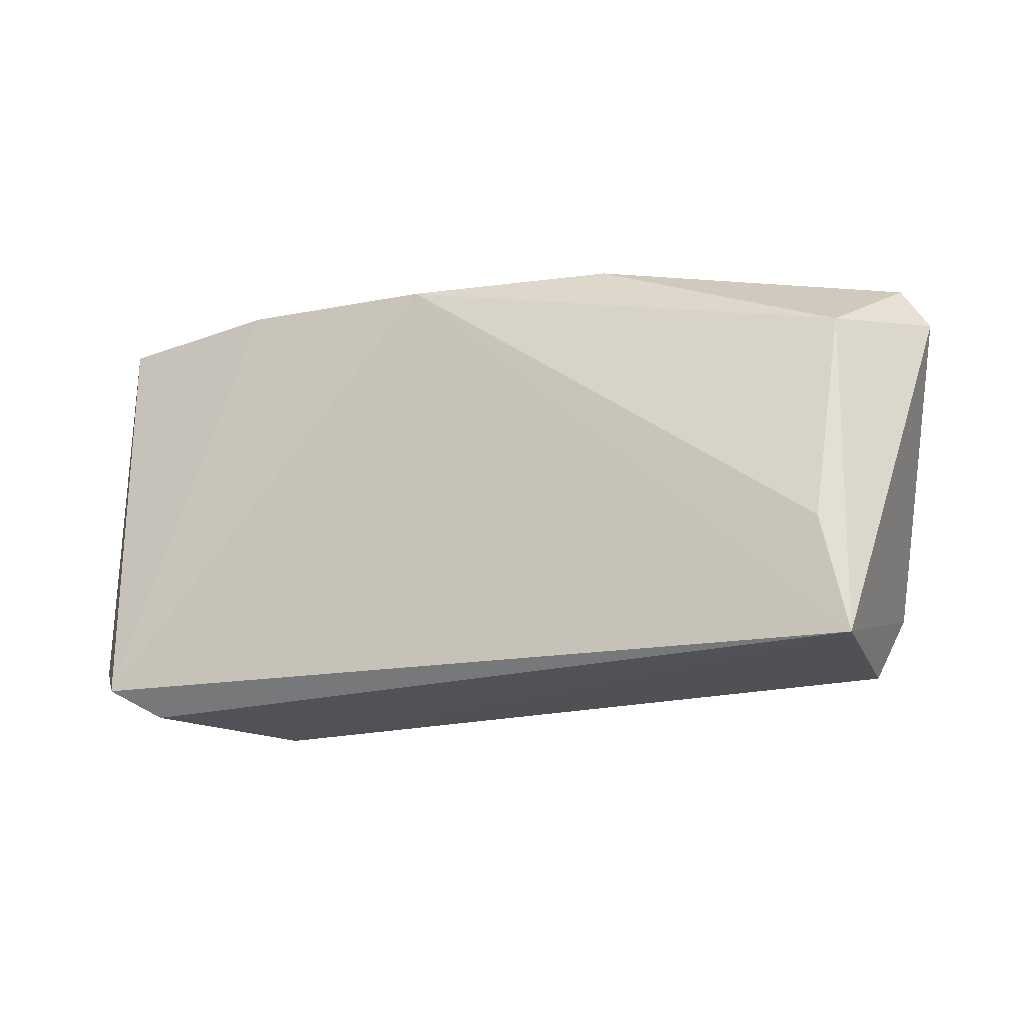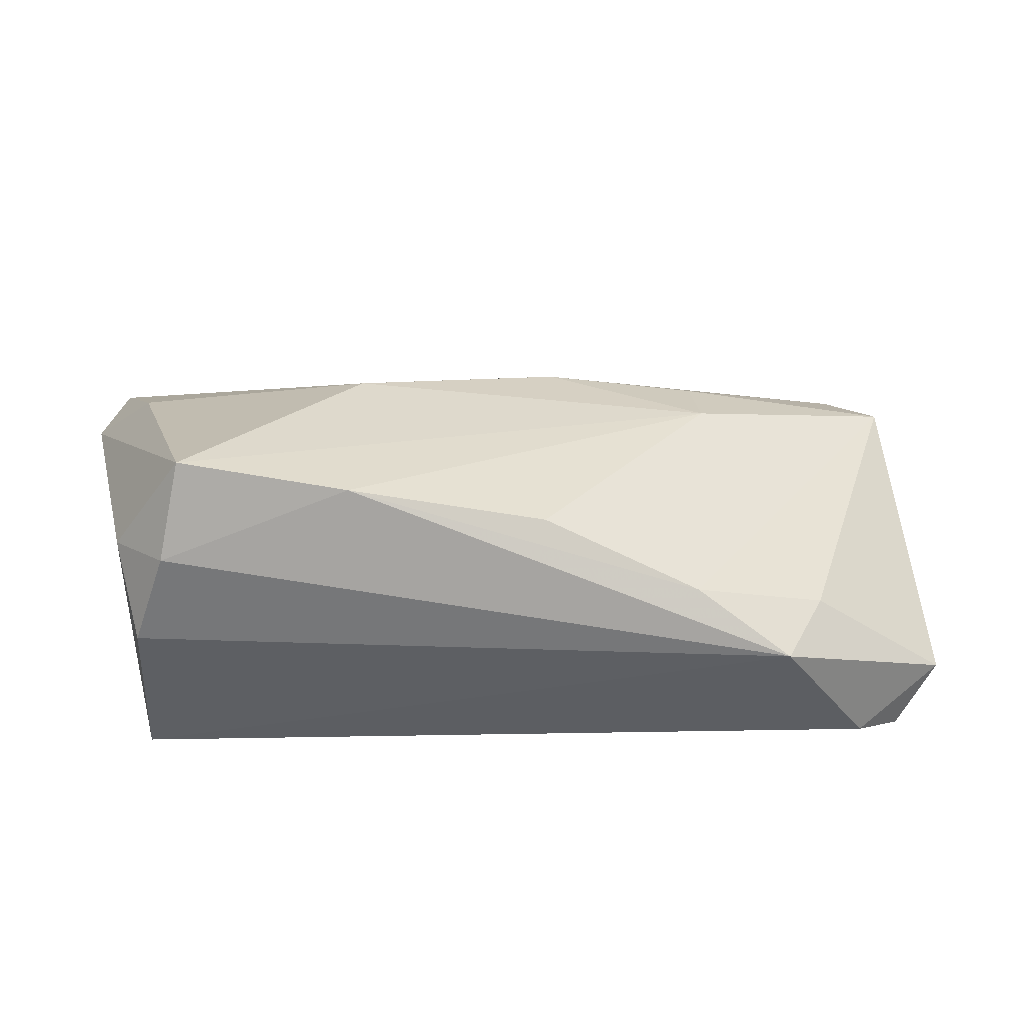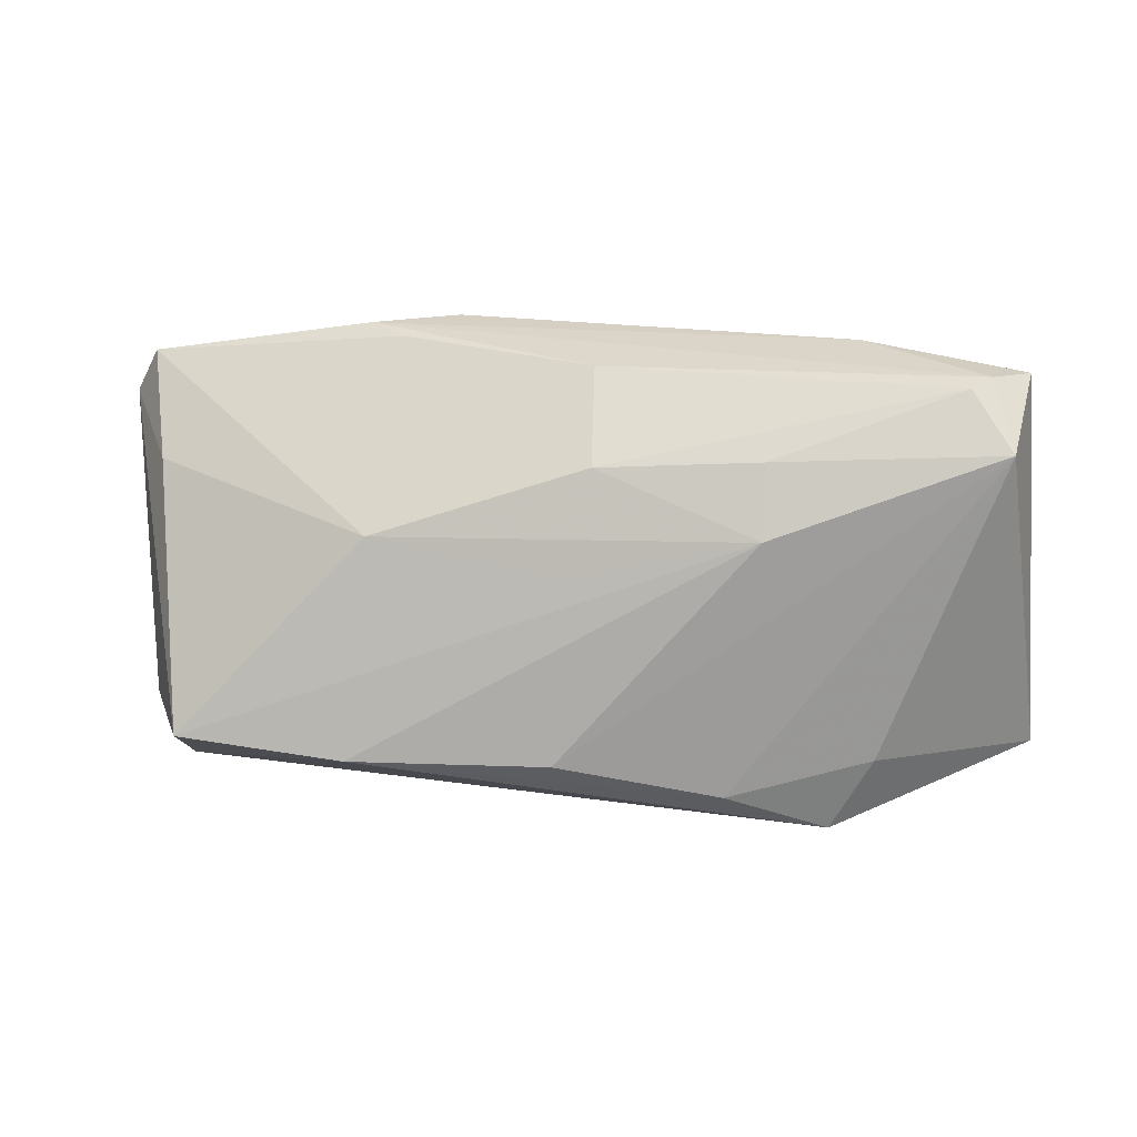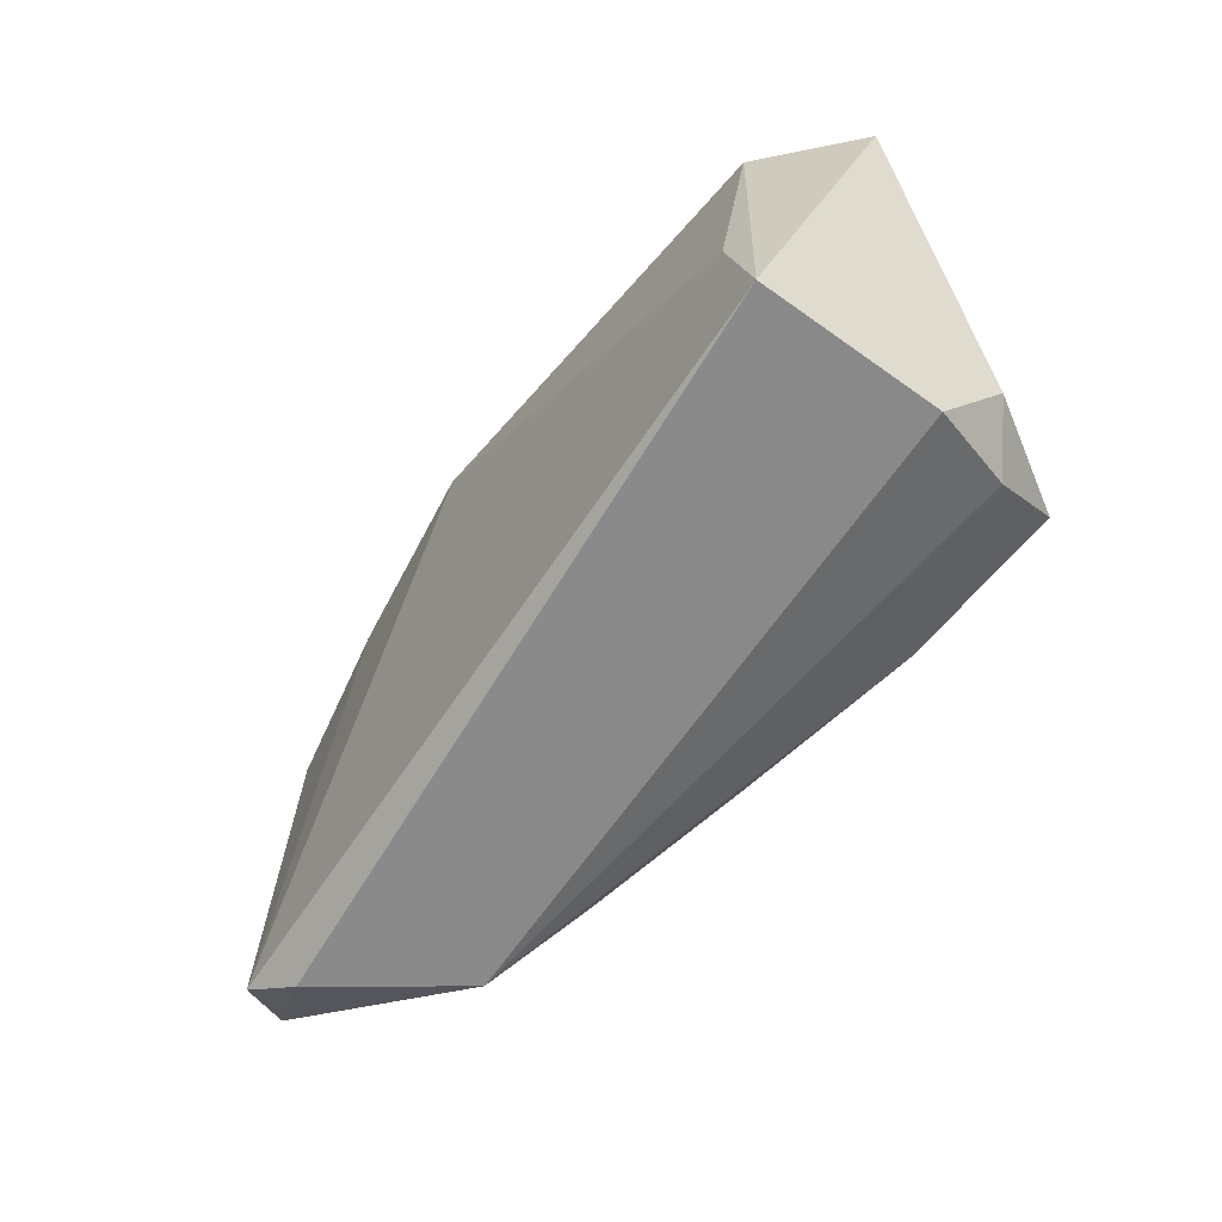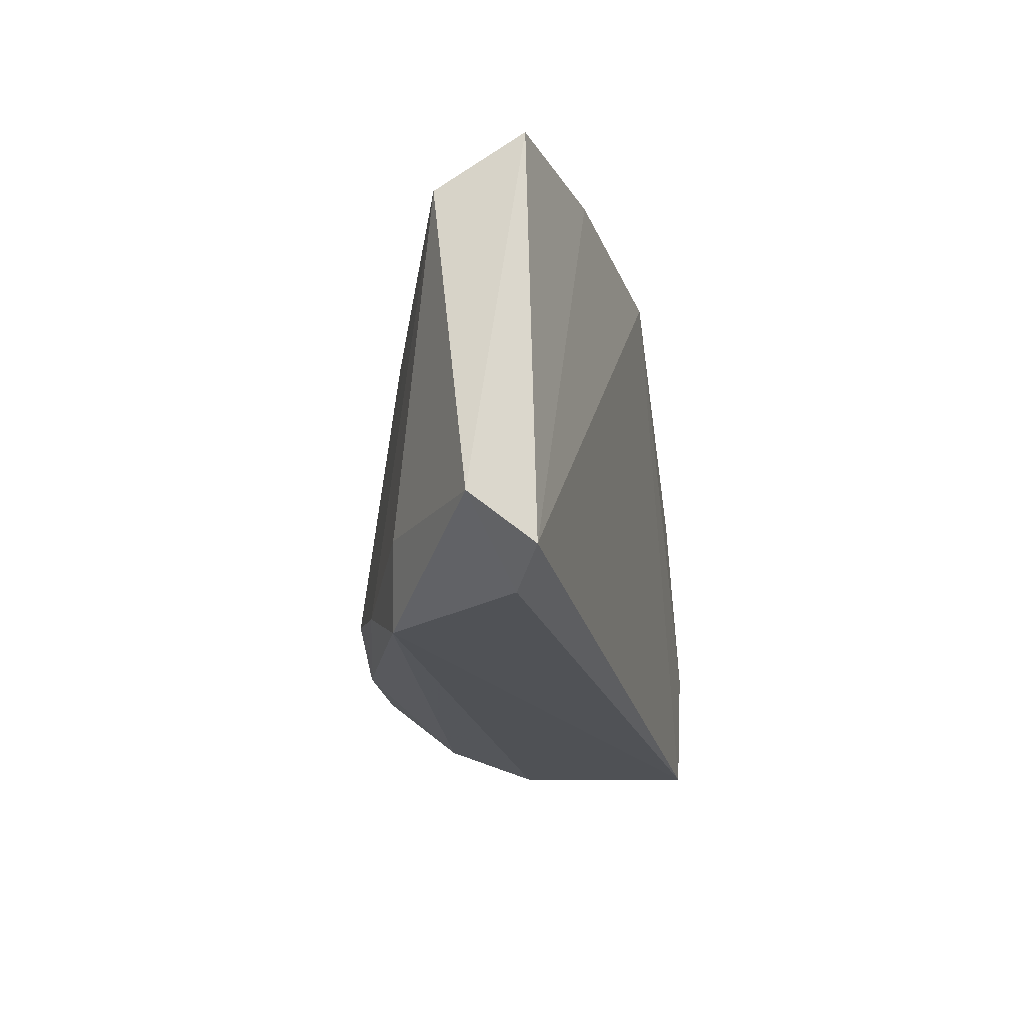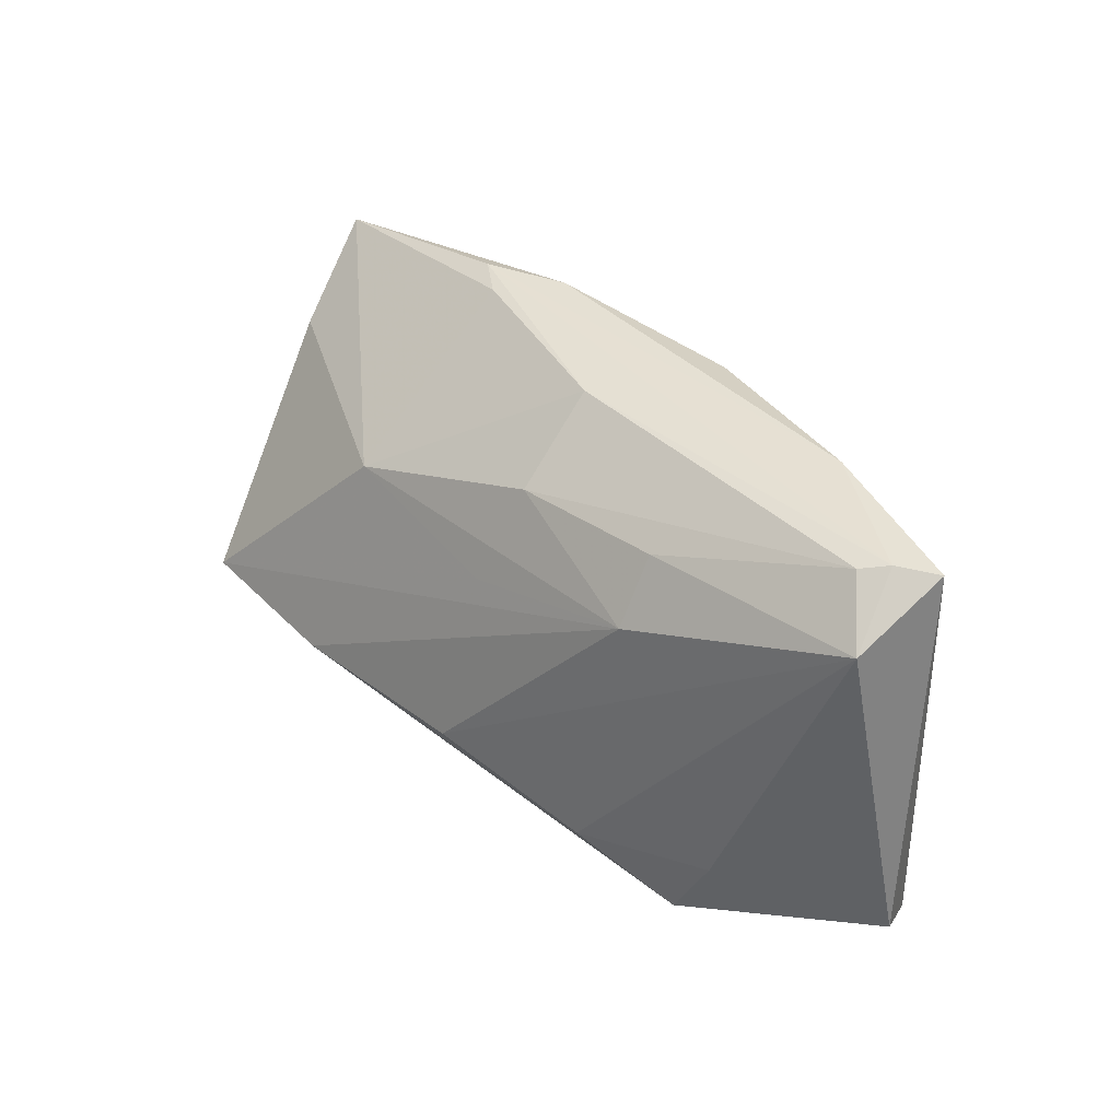
<metadata>
{"format":"obj","ext":"obj","renderer":"f3d","projection":"perspective","resolution":1024,"background":"white","views":[{"elev":-21.6,"azim":12.8,"up":"+Y"},{"elev":-37.6,"azim":171.1,"up":"+Y"},{"elev":24.9,"azim":-171.3,"up":"+Y"},{"elev":-63.6,"azim":48.6,"up":"+Y"},{"elev":-20.7,"azim":-85.3,"up":"+Y"},{"elev":37.6,"azim":-130.9,"up":"+Y"}]}
</metadata>
<code>
v -0.05717 0.02295 -0.006969
v -0.004892 -0.01427 -0.02276
v 0.05498 0.01896 0.009755
v -0.03827 0.03046 0.01002
v 0.04323 0.01656 0.01946
v -0.005406 0.007992 -0.01685
v -0.05862 -0.02194 0.005203
v -0.02834 0.02155 -0.009889
v -0.006839 0.02918 -0.0008126
v -0.03822 -0.02535 -0.01341
v 0.01237 0.03027 0.01288
v 0.01876 0.01146 -0.01576
v -0.05883 0.02939 0.003989
v 0.01817 0.02956 0.005596
v 0.04256 -0.02535 0.02015
v -0.02544 -0.01949 -0.01804
v -0.0523 -0.02535 0.002426
v 0.02297 0.0301 0.008704
v -0.05429 0.02973 0.0008223
v -0.0286 0.01333 -0.01462
v -0.06265 -0.01705 -0.002263
v -0.05169 0.0291 -0.001829
v 0.04465 -0.02446 -0.003352
v 0.04838 -0.01474 -0.01023
v 0.04779 0.01483 -0.003207
v -0.04333 -0.01567 -0.01284
v -0.007985 0.02021 -0.01135
v 0.04231 -0.02047 -0.0151
v 0.05155 0.02511 0.008295
v 0.02022 -0.01437 -0.02502
v -0.01307 0.0283 0.01646
v 0.0414 -0.01264 -0.02502
v 0.03948 -0.01043 0.02084
f 24 32 3
f 32 24 28
f 28 24 23
f 15 24 3
f 23 24 15
f 3 5 15
f 15 5 33
f 15 7 17
f 3 32 25
f 33 5 31
f 31 15 33
f 7 15 31
f 12 25 32
f 27 9 12
f 3 25 29
f 25 12 29
f 29 5 3
f 21 7 13
f 13 1 21
f 17 7 21
f 22 9 27
f 6 12 32
f 13 7 4
f 7 31 4
f 17 21 10
f 10 28 23
f 10 15 17
f 23 15 10
f 19 1 13
f 19 22 1
f 13 4 19
f 9 22 19
f 8 22 27
f 1 22 8
f 9 19 18
f 18 19 4
f 32 28 30
f 28 10 30
f 11 4 31
f 11 18 4
f 11 31 5
f 5 29 11
f 29 18 11
f 9 18 14
f 14 18 29
f 14 12 9
f 14 29 12
f 26 21 1
f 26 10 21
f 16 30 10
f 16 2 30
f 10 26 16
f 1 2 16
f 16 26 1
f 20 2 1
f 1 8 20
f 30 2 20
f 20 8 27
f 20 6 32
f 32 30 20
f 27 12 20
f 12 6 20

</code>
